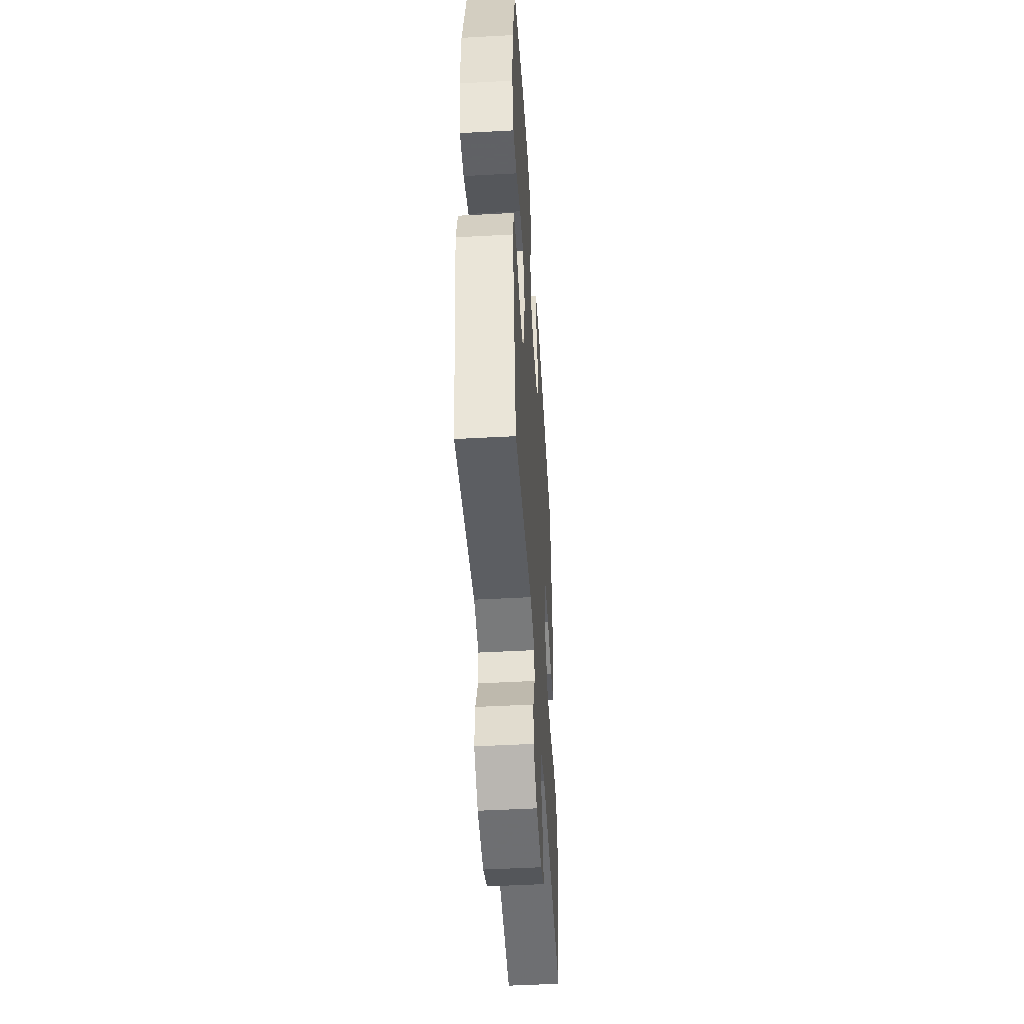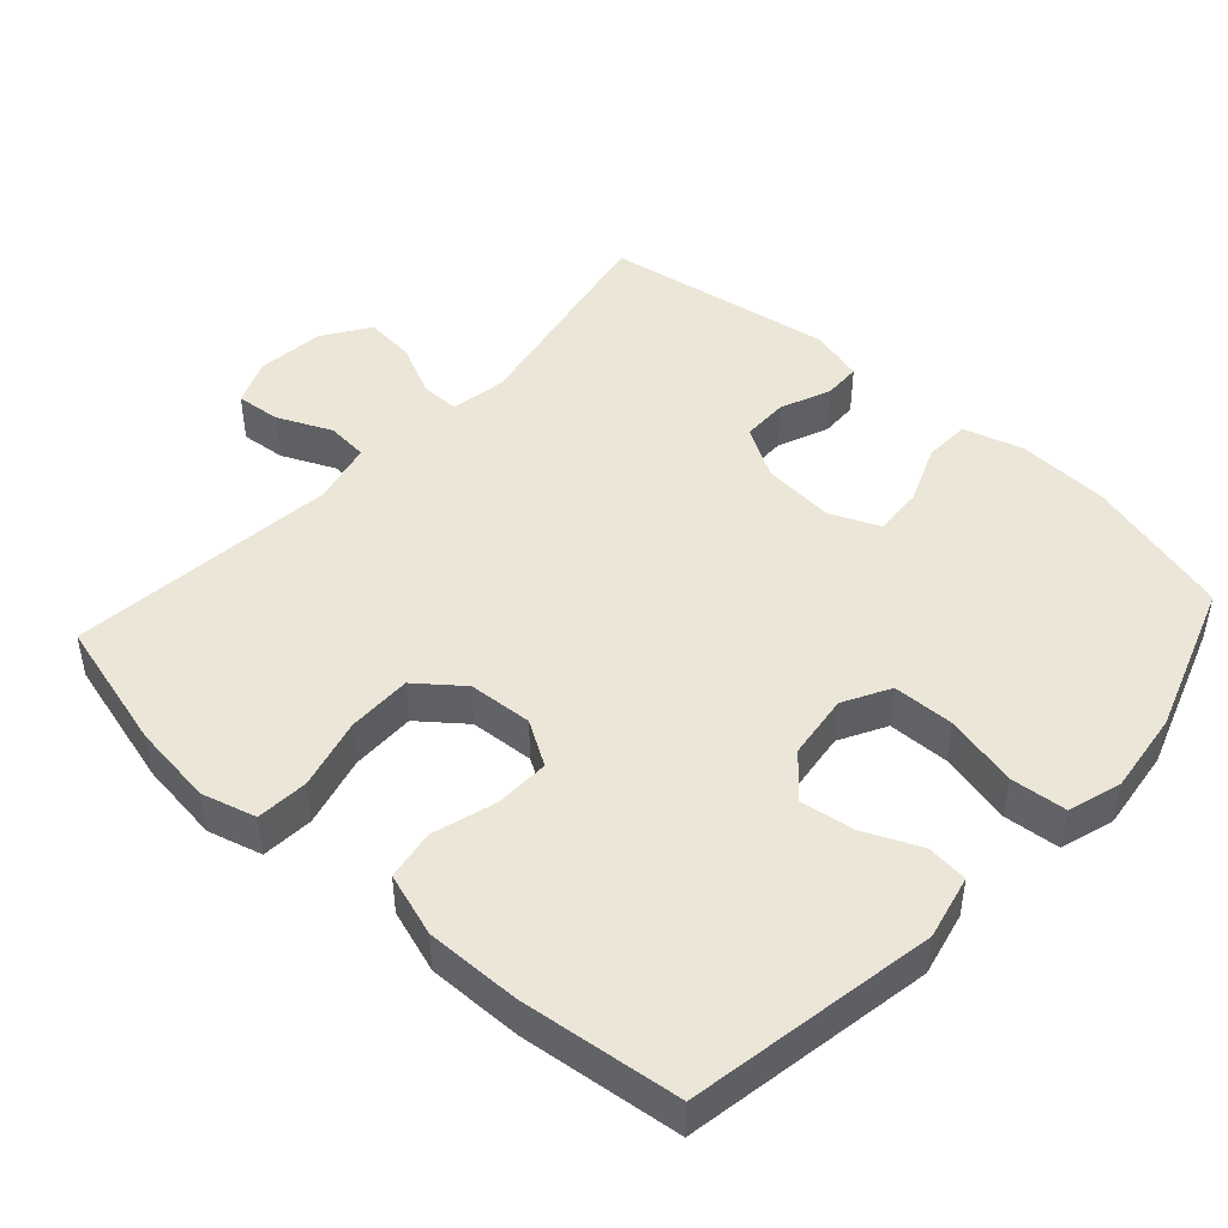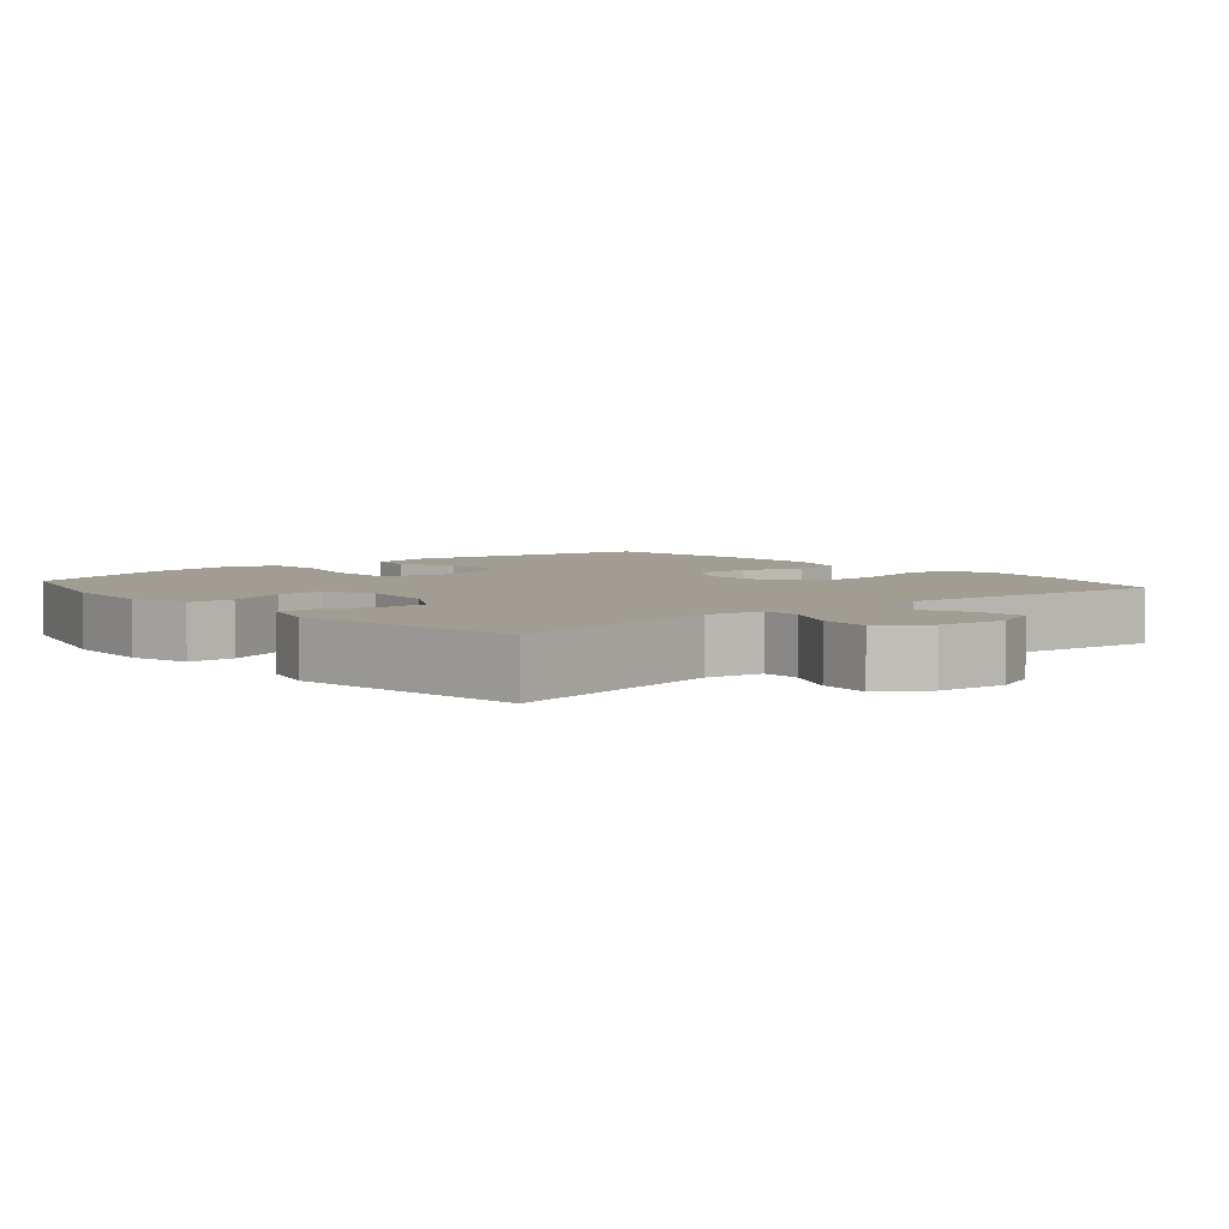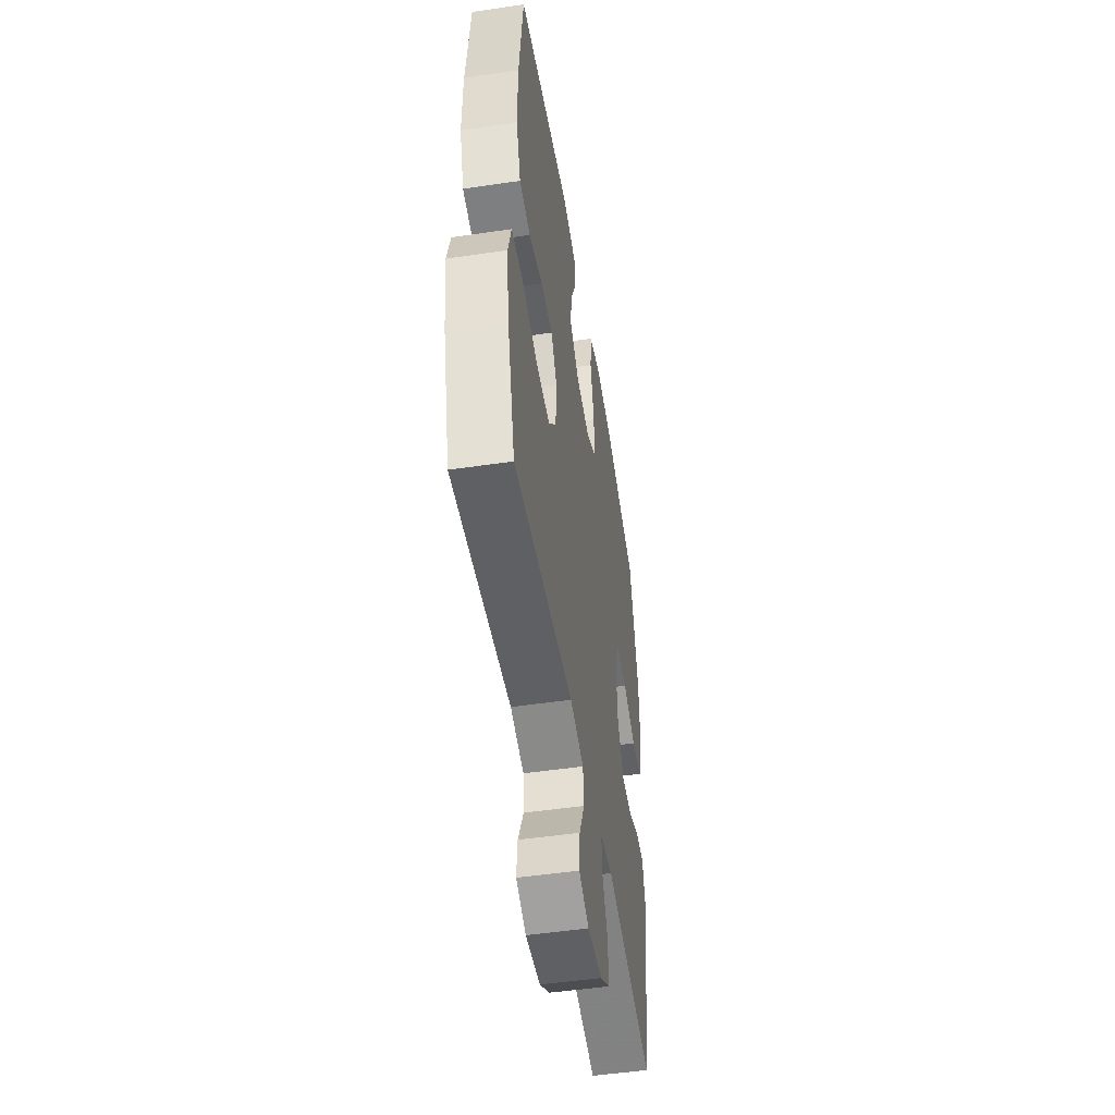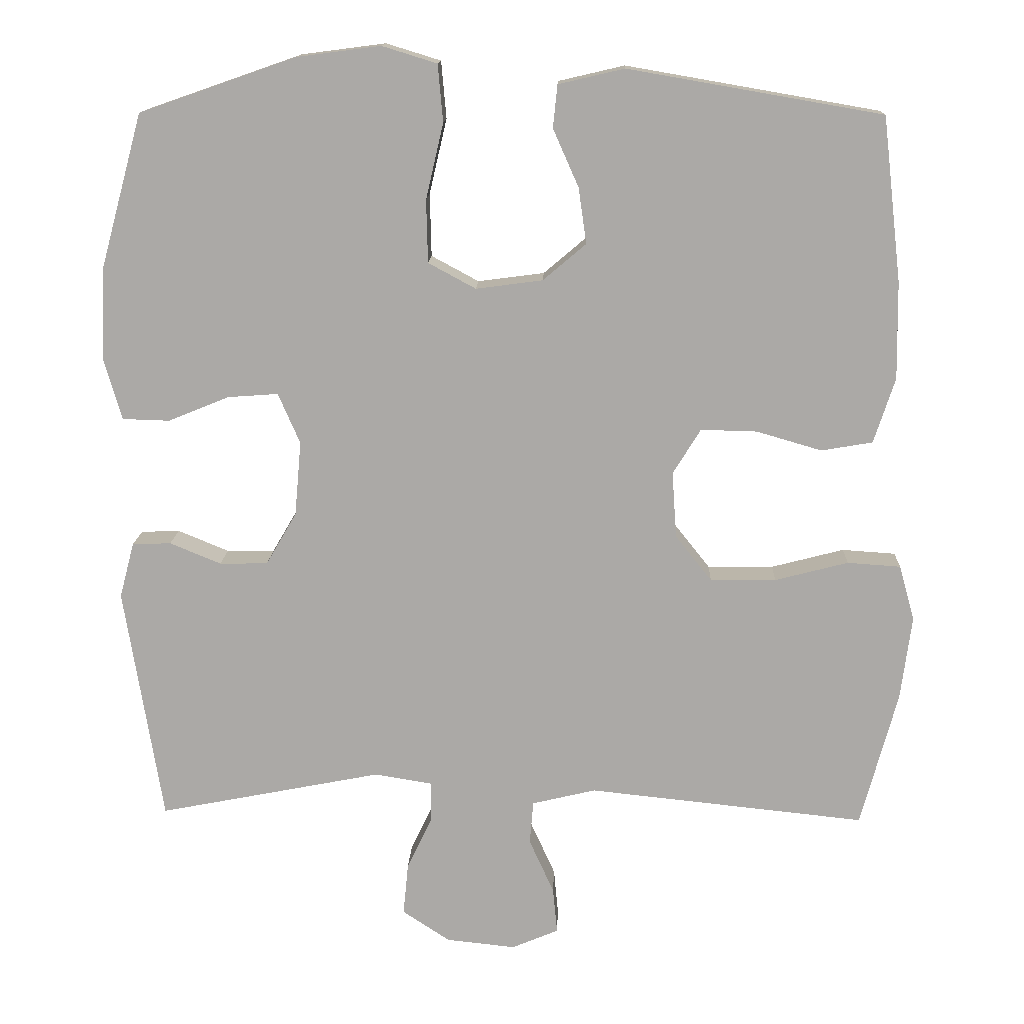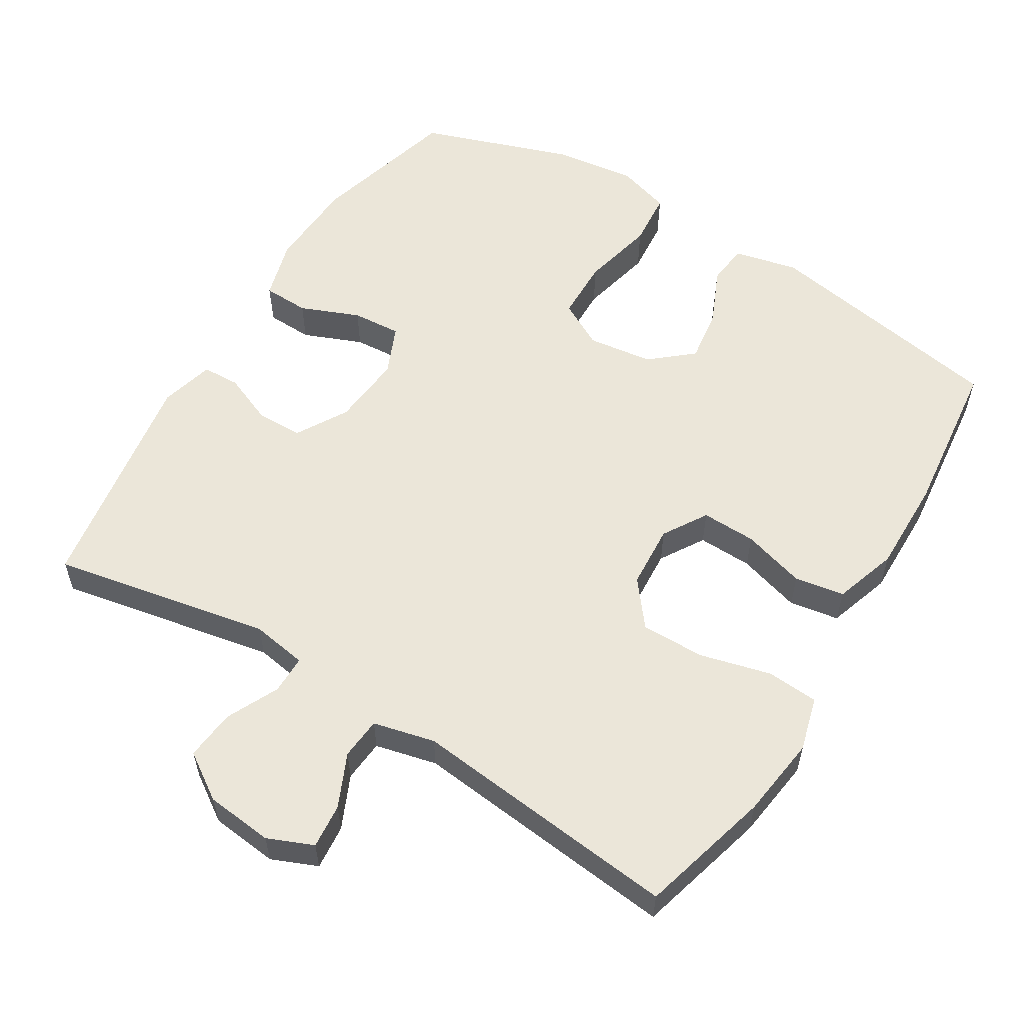
<metadata>
{"format":"obj","ext":"obj","renderer":"f3d","projection":"perspective","resolution":1024,"background":"white","views":[{"elev":-48.7,"azim":93.5,"up":"+Z"},{"elev":46.5,"azim":-47.7,"up":"+Y"},{"elev":4.8,"azim":139.7,"up":"+Y"},{"elev":-50.2,"azim":-80.8,"up":"+Z"},{"elev":14.0,"azim":-177.9,"up":"+Z"},{"elev":57.1,"azim":-148.4,"up":"+Y"}]}
</metadata>
<code>
v 0.5 0.07 0.5
v 0.557 0.07 0.292
v 0.563 0.07 0.163
v 0.539 0.07 0.079
v 0.474 0.07 0.077
v 0.391 0.07 0.111
v 0.322 0.07 0.116
v 0.292 0.07 0.047
v 0.301 0.07 -0.055
v 0.343 0.07 -0.127
v 0.409 0.07 -0.128
v 0.479 0.07 -0.099
v 0.532 0.07 -0.101
v 0.552 0.07 -0.177
v 0.5 0.07 -0.5
v 0.193 0.07 -0.44
v 0.114 0.07 -0.453
v 0.114 0.07 -0.507
v 0.149 0.07 -0.581
v 0.156 0.07 -0.652
v 0.091 0.07 -0.695
v -0.004 0.07 -0.705
v -0.068 0.07 -0.678
v -0.062 0.07 -0.615
v -0.028 0.07 -0.54
v -0.033 0.07 -0.481
v -0.12 0.07 -0.46
v -0.5 0.07 -0.5
v -0.55 0.07 -0.314
v -0.565 0.07 -0.199
v -0.544 0.07 -0.123
v -0.471 0.07 -0.118
v -0.371 0.07 -0.144
v -0.281 0.07 -0.145
v -0.231 0.07 -0.082
v -0.225 0.07 0.008
v -0.263 0.07 0.07
v -0.34 0.07 0.068
v -0.429 0.07 0.042
v -0.499 0.07 0.054
v -0.528 0.07 0.143
v -0.526 0.07 0.276
v -0.5 0.07 0.5
v -0.153 0.07 0.56
v -0.063 0.07 0.539
v -0.057 0.07 0.481
v -0.092 0.07 0.402
v -0.103 0.07 0.326
v -0.044 0.07 0.276
v 0.047 0.07 0.264
v 0.112 0.07 0.299
v 0.114 0.07 0.385
v 0.09 0.07 0.488
v 0.097 0.07 0.566
v 0.172 0.07 0.589
v 0.287 0.07 0.574
v 0.5 0 0.5
v 0.557 0 0.292
v 0.563 0 0.163
v 0.539 0 0.079
v 0.474 0 0.077
v 0.391 0 0.111
v 0.322 0 0.116
v 0.292 0 0.047
v 0.301 0 -0.055
v 0.343 0 -0.127
v 0.409 0 -0.128
v 0.479 0 -0.099
v 0.532 0 -0.101
v 0.552 0 -0.177
v 0.5 0 -0.5
v 0.193 0 -0.44
v 0.114 0 -0.453
v 0.114 0 -0.507
v 0.149 0 -0.581
v 0.156 0 -0.652
v 0.091 0 -0.695
v -0.004 0 -0.705
v -0.068 0 -0.678
v -0.062 0 -0.615
v -0.028 0 -0.54
v -0.033 0 -0.481
v -0.12 0 -0.46
v -0.5 0 -0.5
v -0.55 0 -0.314
v -0.565 0 -0.199
v -0.544 0 -0.123
v -0.471 0 -0.118
v -0.371 0 -0.144
v -0.281 0 -0.145
v -0.231 0 -0.082
v -0.225 0 0.008
v -0.263 0 0.07
v -0.34 0 0.068
v -0.429 0 0.042
v -0.499 0 0.054
v -0.528 0 0.143
v -0.526 0 0.276
v -0.5 0 0.5
v -0.153 0 0.56
v -0.063 0 0.539
v -0.057 0 0.481
v -0.092 0 0.402
v -0.103 0 0.326
v -0.044 0 0.276
v 0.047 0 0.264
v 0.112 0 0.299
v 0.114 0 0.385
v 0.09 0 0.488
v 0.097 0 0.566
v 0.172 0 0.589
v 0.287 0 0.574
f 4 5 6
f 3 4 6
f 2 3 6
f 1 2 6
f 56 1 6
f 55 56 6
f 54 55 6
f 53 54 6
f 52 53 6
f 51 52 6 7
f 50 51 7 8
f 49 50 8 9
f 48 49 9 10
f 45 46 47
f 44 45 47
f 43 44 47
f 42 43 47
f 41 42 47
f 40 41 47
f 39 40 47
f 38 39 47
f 37 38 47 48
f 36 37 48 10
f 31 32 33
f 30 31 33
f 29 30 33
f 28 29 33
f 27 28 33
f 26 27 33 34
f 23 24 25
f 22 23 25
f 21 22 25
f 20 21 25
f 19 20 25
f 18 19 25
f 17 18 25 26
f 14 15 16
f 13 14 16
f 12 13 16
f 11 12 16
f 10 11 16 17
f 10 17 26
f 36 10 26
f 35 36 26
f 26 34 35
f 62 61 60
f 62 60 59
f 62 59 58
f 62 58 57
f 62 57 112
f 62 112 111
f 62 111 110
f 62 110 109
f 62 109 108
f 63 62 108 107
f 64 63 107 106
f 65 64 106 105
f 66 65 105 104
f 103 102 101
f 103 101 100
f 103 100 99
f 103 99 98
f 103 98 97
f 103 97 96
f 103 96 95
f 103 95 94
f 104 103 94 93
f 66 104 93 92
f 89 88 87
f 89 87 86
f 89 86 85
f 89 85 84
f 89 84 83
f 90 89 83 82
f 81 80 79
f 81 79 78
f 81 78 77
f 81 77 76
f 81 76 75
f 81 75 74
f 82 81 74 73
f 72 71 70
f 72 70 69
f 72 69 68
f 72 68 67
f 73 72 67 66
f 82 73 66
f 82 66 92
f 82 92 91
f 91 90 82
f 1 57 58 2
f 2 58 59 3
f 3 59 60 4
f 4 60 61 5
f 5 61 62 6
f 6 62 63 7
f 7 63 64 8
f 8 64 65 9
f 9 65 66 10
f 10 66 67 11
f 11 67 68 12
f 12 68 69 13
f 13 69 70 14
f 14 70 71 15
f 15 71 72 16
f 16 72 73 17
f 17 73 74 18
f 18 74 75 19
f 19 75 76 20
f 20 76 77 21
f 21 77 78 22
f 22 78 79 23
f 23 79 80 24
f 24 80 81 25
f 25 81 82 26
f 26 82 83 27
f 27 83 84 28
f 28 84 85 29
f 29 85 86 30
f 30 86 87 31
f 31 87 88 32
f 32 88 89 33
f 33 89 90 34
f 34 90 91 35
f 35 91 92 36
f 36 92 93 37
f 37 93 94 38
f 38 94 95 39
f 39 95 96 40
f 40 96 97 41
f 41 97 98 42
f 42 98 99 43
f 43 99 100 44
f 44 100 101 45
f 45 101 102 46
f 46 102 103 47
f 47 103 104 48
f 48 104 105 49
f 49 105 106 50
f 50 106 107 51
f 51 107 108 52
f 52 108 109 53
f 53 109 110 54
f 54 110 111 55
f 55 111 112 56
f 56 112 57 1

</code>
